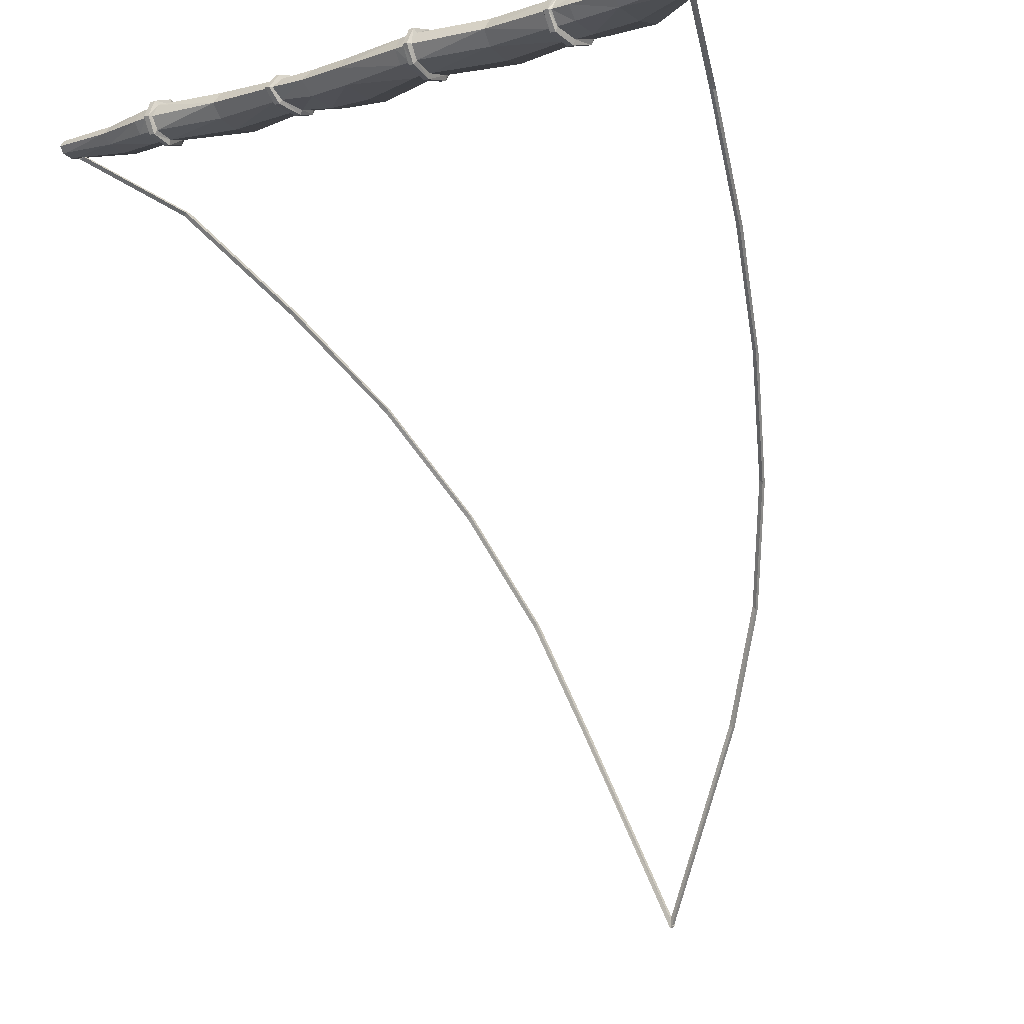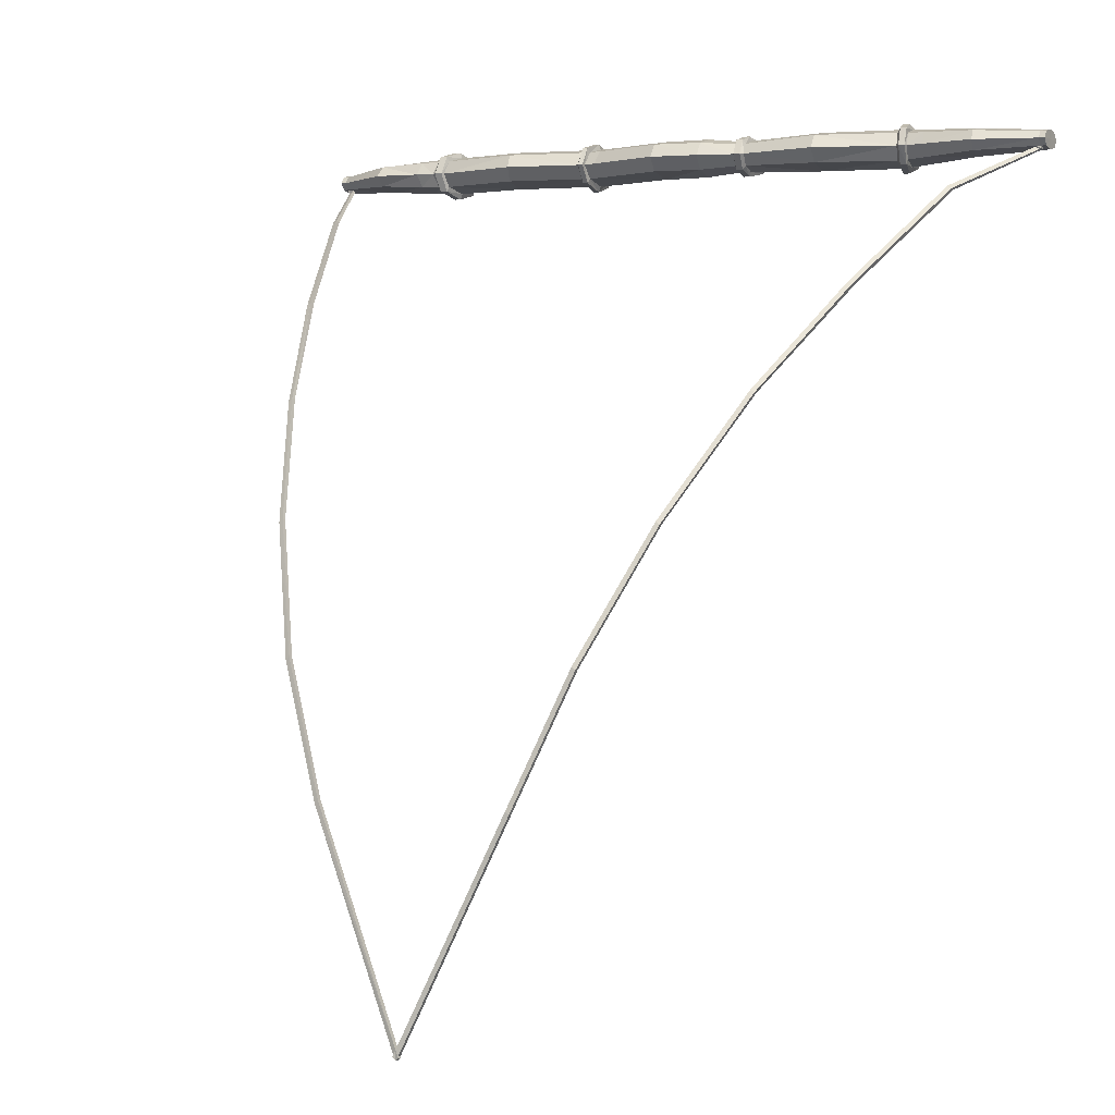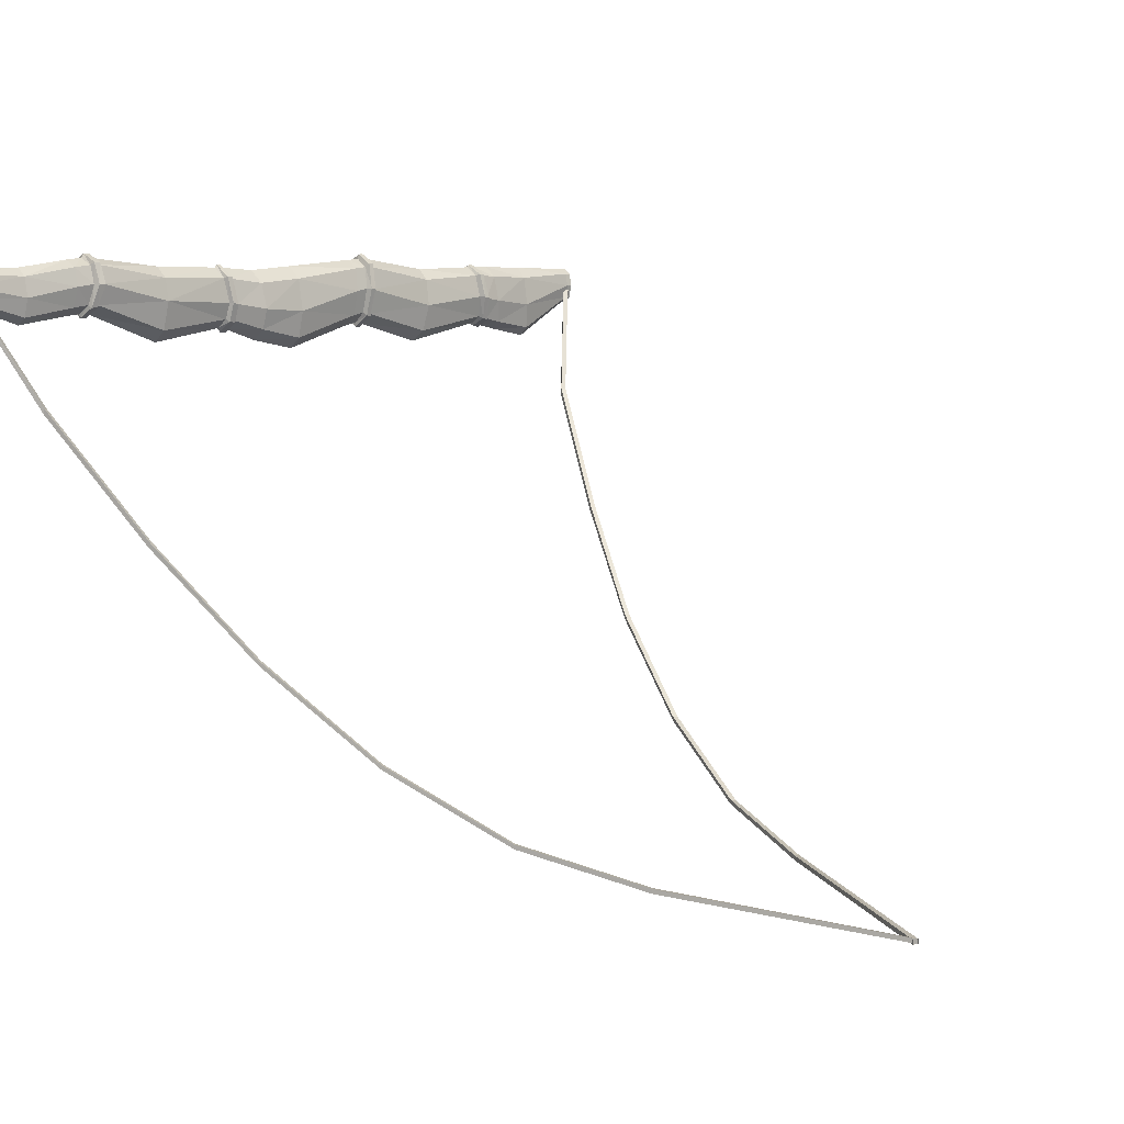
<metadata>
{"format":"obj","ext":"obj","renderer":"f3d","projection":"perspective","resolution":1024,"background":"white","views":[{"elev":-9.4,"azim":-142.7,"up":"+Z"},{"elev":1.4,"azim":28.4,"up":"+Z"},{"elev":6.0,"azim":135.5,"up":"+Y"}]}
</metadata>
<code>
v 330 680.1 -4.544
v 330.2 684.2 -10.33
v 330 680.1 -16.13
v 329.7 670.2 -18.52
v 329.5 660.1 -16.13
v 329.6 655.9 -10.33
v 329.5 660.1 -4.544
v 329.7 670.2 -2.146
v 207.6 687.5 1.055
v 208.9 693.2 -10.33
v 207.6 687.5 -21.72
v 207.3 672 -26.44
v 209.9 654.8 -21.72
v 211.8 647.2 -10.33
v 209.9 654.8 1.055
v 207.3 672 5.773
v 142.4 677 1.055
v 142.5 686.5 -10.33
v 142.4 677 -21.72
v 143.1 657.9 -26.44
v 144.9 633.4 -21.72
v 145.7 623.5 -10.33
v 144.9 633.4 1.055
v 143.1 657.9 5.773
v 72.45 676.3 -1.1
v 75.12 685.6 -10.33
v 72.45 676.3 -19.57
v 68.89 654.9 -23.39
v 69.83 640.9 -19.57
v 71.41 633.3 -10.33
v 69.83 640.9 -1.1
v 68.89 654.9 2.725
v -74.39 686.7 1.055
v -75.19 693.8 -10.33
v -74.39 686.7 -21.72
v -71.76 667.6 -26.44
v -71.35 646.6 -21.72
v -72.03 637.8 -10.33
v -71.35 646.6 1.055
v -71.76 667.6 5.773
v -146.5 675.5 1.055
v -148.2 685 -10.33
v -146.5 675.5 -21.72
v -145.1 652.5 -26.44
v -142.1 629.7 -21.72
v -139 620.4 -10.33
v -142.1 629.7 1.055
v -145.1 652.5 5.773
v -214.6 679.1 1.055
v -214.6 687.2 -10.33
v -214.6 679.1 -21.72
v -216.4 658.6 -26.44
v -220.4 639.9 -21.72
v -222.7 633.6 -10.33
v -220.4 639.9 1.055
v -216.4 658.6 5.773
v -328.9 681 -4.544
v -329.1 685.6 -10.33
v -328.9 681 -16.13
v -328.6 670.1 -18.52
v -328.6 659.1 -16.13
v -328.7 654.6 -10.33
v -328.6 659.1 -4.544
v -328.6 670.1 -2.146
v -211 641.9 -21.72
v -212.7 635.8 -10.33
v -211 641.9 1.055
v -207.9 660 5.773
v -206.8 679.3 1.055
v -207 687 -10.33
v -206.8 679.3 -21.72
v -207.9 660 -26.44
v -78.13 645.6 -21.72
v -78.41 636.6 -10.33
v -78.13 645.6 1.055
v -79.06 666.9 5.773
v -81.79 686.7 1.055
v -82.58 694.2 -10.33
v -81.79 686.7 -21.72
v -79.06 666.9 -26.44
v 78.95 642 -19.57
v 80.51 634.4 -10.33
v 78.95 642 -1.1
v 77.67 655.8 2.725
v 80.41 676.8 -1.1
v 82.61 685.8 -10.33
v 80.41 676.8 -19.57
v 77.67 655.8 -23.39
v 218.8 654.9 -21.28
v 220.6 647.6 -10.33
v 218.8 654.9 0.6144
v 216.2 671.8 5.15
v 216.4 687.3 0.6144
v 217.5 693.1 -10.33
v 216.4 687.3 -21.28
v 216.2 671.8 -25.82
v 215 689.8 4.232
v 215.3 696.7 -10.33
v 210 696.7 -10.33
v 209.6 689.5 4.673
v 215 689.8 -24.9
v 209.6 689.5 -25.34
v 214.2 671.8 -30.54
v 208.5 672 -31.17
v 218.4 652.7 -25.14
v 212.8 653 -25.58
v 220 644.2 -10.33
v 214.7 644 -10.33
v 218.4 652.7 4.469
v 212.8 653 4.91
v 214.2 671.8 9.874
v 208.5 672 10.5
v 78.93 678.2 2.286
v 81.03 688.2 -10.33
v 76.52 688.1 -10.33
v 74.13 678 2.286
v 78.93 678.2 -22.96
v 74.13 678 -22.96
v 76.31 655.6 -27.28
v 71.01 655 -27.28
v 77.06 640 -22.79
v 71.56 639.3 -22.79
v 78.21 631.1 -10.33
v 72.73 630.4 -10.33
v 77.06 640 2.116
v 71.56 639.3 2.116
v 76.31 655.6 6.614
v 71.01 655 6.614
v -208.6 680.5 5.263
v -208.4 689 -10.33
v -213 689.2 -10.33
v -213.3 680.5 5.263
v -208.6 680.5 -25.93
v -213.3 680.5 -25.93
v -209.9 659.8 -31.24
v -215.1 658.9 -31.24
v -212.3 640.3 -25.7
v -218.1 639 -25.7
v -213.7 633.3 -10.33
v -219.7 631.9 -10.33
v -212.3 640.3 5.035
v -218.1 639 5.035
v -209.9 659.8 10.57
v -215.1 658.9 10.57
v -72.31 644 -25.58
v -72.25 633.8 -10.33
v -76.09 633.1 -10.33
v -76.39 643.3 -25.58
v -72.31 644 4.908
v -76.39 643.3 4.908
v -73.54 667.4 10.52
v -77.95 667 10.52
v -75.77 689.3 4.739
v -80.24 689.3 4.739
v -76.39 698 -10.33
v -80.83 698.3 -10.33
v -75.77 689.3 -25.41
v -80.24 689.3 -25.41
v -73.54 667.4 -31.19
v -77.95 667 -31.19
v 40.84 633.1 -21.72
v 41.83 623.7 -10.33
v 40.84 633.1 1.055
v 40.08 650.6 5.773
v 42.09 672.7 1.055
v 43.84 683.6 -10.33
v 42.09 672.7 -21.72
v 40.08 650.6 -26.44
v -63.44 685.4 -21.72
v -64 692.9 -10.33
v -63.44 685.4 1.055
v -61.24 665.6 5.773
v -60.81 644.3 1.055
v -61.33 635.5 -10.33
v -60.81 644.3 -21.72
v -61.24 665.6 -26.44
v -235.8 636.7 -20.93
v -237.8 630.3 -10.33
v -235.8 636.7 0.2626
v -232.4 656.4 4.652
v -230.9 678.6 0.2626
v -230.9 687.2 -10.33
v -230.9 678.6 -20.93
v -232.4 656.4 -25.32
v 233.2 652.8 -20.61
v 234.7 645.8 -10.33
v 233.2 652.8 -0.05459
v 230.9 669.7 4.204
v 231.2 685.5 -0.05459
v 232.2 691.6 -10.33
v 231.2 685.5 -20.61
v 230.9 669.7 -24.87
v 1.569 625.4 -21.72
v 1.977 616.2 -10.33
v 1.569 625.4 1.055
v 0.9337 648.5 5.773
v 1.316 676.4 1.055
v 2.176 687.2 -10.33
v 1.316 676.4 -21.72
v 0.9337 648.5 -26.44
v 278 645.1 -18.52
v 278.9 639.1 -10.33
v 278 645.1 -2.145
v 276.9 660.9 1.247
v 277.2 678 -2.145
v 277.8 685.1 -10.33
v 277.2 678 -18.52
v 276.9 660.9 -21.92
v -271 677.3 -19.01
v -271 686.9 -10.33
v -271 677.3 -1.663
v -271.7 652.5 1.929
v -273.8 631 -1.663
v -275 623.6 -10.33
v -273.8 631 -19.01
v -271.7 652.5 -22.6
v 334.9 680 -4.484
v 335.1 684.1 -10.33
v 334.7 670 -10.33
v 334.9 680 -16.19
v 334.6 670 -18.57
v 334.5 660.1 -16.19
v 334.5 655.8 -10.33
v 334.5 660.1 -4.478
v 334.6 670 -2.1
v -333.8 680.9 -4.463
v -334 685.5 -10.33
v -333.7 670.1 -10.33
v -333.8 680.9 -16.21
v -333.5 670 -18.64
v -333.5 659 -16.25
v -333.6 654.5 -10.33
v -333.5 659 -4.423
v -333.5 670 -2.032
v -0.4448 214 -702.9
v -0.458 210.4 -702.8
v -332.4 665.7 -4.883
v -330.8 662.3 -8.18
v -329.2 664.9 -4.157
v -327.7 661.5 -7.449
v 2.54 213.4 -700.5
v 2.527 209.8 -700.4
v -324.5 666 -15.69
v -329.9 665.9 -18.72
v -329.9 660.3 -18.18
v -324.6 660.4 -15.15
v -324.8 665.1 -17.07
v -328.2 665.1 -19.3
v -328.3 660.9 -18.9
v -324.9 661 -16.67
v -330.7 662.4 -10.36
v -332.6 666.7 -6.803
v -327.8 665.8 -4.543
v -325.9 661.4 -8.774
v 0.4448 214 -702.9
v 0.458 210.4 -702.8
v 332.4 665.7 -4.883
v 330.8 662.3 -8.18
v 329.2 664.9 -4.157
v 327.7 661.5 -7.449
v -2.54 213.4 -700.5
v -2.527 209.8 -700.4
v 324.5 666 -15.69
v 329.9 665.9 -18.72
v 329.9 660.3 -18.18
v 324.6 660.4 -15.15
v 324.8 665.1 -17.07
v 328.2 665.1 -19.3
v 328.3 660.9 -18.9
v 324.9 661 -16.67
v 330.7 662.4 -10.36
v 332.6 666.7 -6.803
v 327.8 665.8 -4.543
v 325.9 661.4 -8.774
v -161.1 308.8 -315
v -164.3 308.7 -317.3
v -164.4 305.1 -317.5
v -161.2 305.2 -315.2
v 161.2 305.2 -315.2
v 164.4 305.1 -317.5
v 164.3 308.7 -317.3
v 161.1 308.8 -315
v -79.3 233.5 -521
v -82.39 233.6 -523.3
v -82.41 230 -523.2
v -79.32 229.9 -520.9
v 79.32 229.9 -520.9
v 79.3 233.5 -521
v 82.39 233.6 -523.3
v 82.41 230 -523.2
v -123.4 253.4 -420.3
v -123.4 257 -420.4
v -120.2 256.9 -418.1
v -120.2 253.4 -418
v 120.2 253.4 -418
v 120.2 256.9 -418.1
v 123.4 257 -420.4
v 123.4 253.4 -420.3
v 243 472.4 -135.1
v 246.3 472.1 -137.3
v 246.3 467.3 -136.8
v 243 467.6 -134.6
v -246.3 467.3 -136.8
v -246.3 472.1 -137.3
v -243 472.4 -135.1
v -243 467.6 -134.6
v 205.3 382.9 -221.1
v 202.1 383.1 -218.8
v 202.1 379.1 -218.8
v 205.3 378.9 -221.1
v -202.1 383.1 -218.8
v -205.3 382.9 -221.1
v -205.3 378.9 -221.1
v -202.1 379.1 -218.8
v -287.3 574.3 -57.96
v -283.9 574.5 -55.78
v -283.9 569.8 -55.03
v -287.3 569.6 -57.24
v 283.9 569.8 -55.03
v 283.9 574.5 -55.78
v 287.3 574.3 -57.96
v 287.3 569.6 -57.24
f 98 99 97
f 97 99 100
f 98 101 99
f 99 101 102
f 101 103 102
f 102 103 104
f 105 106 103
f 103 106 104
f 107 108 105
f 105 108 106
f 107 109 108
f 108 109 110
f 109 111 110
f 110 111 112
f 97 100 111
f 111 100 112
f 10 18 9
f 9 18 17
f 10 11 18
f 18 11 19
f 11 12 19
f 19 12 20
f 12 13 20
f 20 13 21
f 13 14 21
f 21 14 22
f 15 23 14
f 14 23 22
f 16 24 15
f 15 24 23
f 9 17 16
f 16 17 24
f 114 115 113
f 113 115 116
f 114 117 115
f 115 117 118
f 117 119 118
f 118 119 120
f 119 121 120
f 120 121 122
f 123 124 121
f 121 124 122
f 123 125 124
f 124 125 126
f 127 128 125
f 125 128 126
f 113 116 127
f 127 116 128
f 197 198 171
f 171 198 170
f 199 169 198
f 198 169 170
f 200 176 199
f 199 176 169
f 193 175 200
f 200 175 176
f 194 174 193
f 193 174 175
f 194 195 174
f 174 195 173
f 195 196 173
f 173 196 172
f 196 197 172
f 172 197 171
f 78 42 77
f 77 42 41
f 78 79 42
f 42 79 43
f 79 80 43
f 43 80 44
f 80 73 44
f 44 73 45
f 73 74 45
f 45 74 46
f 75 47 74
f 74 47 46
f 76 48 75
f 75 48 47
f 77 41 76
f 76 41 48
f 130 131 129
f 129 131 132
f 130 133 131
f 131 133 134
f 133 135 134
f 134 135 136
f 135 137 136
f 136 137 138
f 137 139 138
f 138 139 140
f 141 142 139
f 139 142 140
f 143 144 141
f 141 144 142
f 129 132 143
f 143 132 144
f 181 182 211
f 211 182 210
f 183 209 182
f 182 209 210
f 183 184 209
f 209 184 216
f 184 177 216
f 216 177 215
f 177 178 215
f 215 178 214
f 179 213 178
f 178 213 214
f 180 212 179
f 179 212 213
f 181 211 180
f 180 211 212
f 218 217 219
f 220 218 219
f 221 220 219
f 222 221 219
f 223 222 219
f 224 223 219
f 225 224 219
f 217 225 219
f 226 227 228
f 227 229 228
f 229 230 228
f 230 231 228
f 231 232 228
f 232 233 228
f 233 234 228
f 234 226 228
f 46 66 45
f 45 66 65
f 46 47 66
f 66 47 67
f 47 48 67
f 67 48 68
f 48 41 68
f 68 41 69
f 41 42 69
f 69 42 70
f 43 71 42
f 42 71 70
f 44 72 43
f 43 72 71
f 45 65 44
f 44 65 72
f 145 146 148
f 148 146 147
f 149 150 146
f 146 150 147
f 151 152 149
f 149 152 150
f 151 153 152
f 152 153 154
f 153 155 154
f 154 155 156
f 157 158 155
f 155 158 156
f 159 160 157
f 157 160 158
f 159 145 160
f 160 145 148
f 22 82 21
f 21 82 81
f 22 23 82
f 82 23 83
f 23 24 83
f 83 24 84
f 17 85 24
f 24 85 84
f 18 86 17
f 17 86 85
f 18 19 86
f 86 19 87
f 19 20 87
f 87 20 88
f 21 81 20
f 20 81 88
f 186 90 185
f 185 90 89
f 186 187 90
f 90 187 91
f 187 188 91
f 91 188 92
f 188 189 92
f 92 189 93
f 190 94 189
f 189 94 93
f 190 191 94
f 94 191 95
f 192 96 191
f 191 96 95
f 185 89 192
f 192 89 96
f 94 98 93
f 93 98 97
f 10 9 99
f 99 9 100
f 94 95 98
f 98 95 101
f 10 99 11
f 11 99 102
f 95 96 101
f 101 96 103
f 11 102 12
f 12 102 104
f 89 105 96
f 96 105 103
f 12 104 13
f 13 104 106
f 90 107 89
f 89 107 105
f 13 106 14
f 14 106 108
f 90 91 107
f 107 91 109
f 15 14 110
f 110 14 108
f 91 92 109
f 109 92 111
f 16 15 112
f 112 15 110
f 93 97 92
f 92 97 111
f 9 16 100
f 100 16 112
f 86 114 85
f 85 114 113
f 25 116 26
f 26 116 115
f 86 87 114
f 114 87 117
f 27 26 118
f 118 26 115
f 87 88 117
f 117 88 119
f 28 27 120
f 120 27 118
f 88 81 119
f 119 81 121
f 29 28 122
f 122 28 120
f 81 82 121
f 121 82 123
f 29 122 30
f 30 122 124
f 83 125 82
f 82 125 123
f 31 30 126
f 126 30 124
f 84 127 83
f 83 127 125
f 31 126 32
f 32 126 128
f 85 113 84
f 84 113 127
f 32 128 25
f 25 128 116
f 70 130 69
f 69 130 129
f 50 49 131
f 131 49 132
f 70 71 130
f 130 71 133
f 50 131 51
f 51 131 134
f 71 72 133
f 133 72 135
f 51 134 52
f 52 134 136
f 65 137 72
f 72 137 135
f 53 52 138
f 138 52 136
f 66 139 65
f 65 139 137
f 54 53 140
f 140 53 138
f 66 67 139
f 139 67 141
f 54 140 55
f 55 140 142
f 67 68 141
f 141 68 143
f 55 142 56
f 56 142 144
f 69 129 68
f 68 129 143
f 49 56 132
f 132 56 144
f 37 38 145
f 145 38 146
f 73 148 74
f 74 148 147
f 39 149 38
f 38 149 146
f 75 74 150
f 150 74 147
f 40 151 39
f 39 151 149
f 76 75 152
f 152 75 150
f 40 33 151
f 151 33 153
f 76 152 77
f 77 152 154
f 33 34 153
f 153 34 155
f 77 154 78
f 78 154 156
f 35 157 34
f 34 157 155
f 79 78 158
f 158 78 156
f 36 159 35
f 35 159 157
f 80 79 160
f 160 79 158
f 36 37 159
f 159 37 145
f 80 160 73
f 73 160 148
f 29 30 161
f 161 30 162
f 31 163 30
f 30 163 162
f 32 164 31
f 31 164 163
f 25 165 32
f 32 165 164
f 26 166 25
f 25 166 165
f 26 27 166
f 166 27 167
f 27 28 167
f 167 28 168
f 28 29 168
f 168 29 161
f 169 35 170
f 170 35 34
f 171 170 33
f 33 170 34
f 172 171 40
f 40 171 33
f 173 172 39
f 39 172 40
f 174 173 38
f 38 173 39
f 174 38 175
f 175 38 37
f 175 37 176
f 176 37 36
f 176 36 169
f 169 36 35
f 53 54 177
f 177 54 178
f 55 179 54
f 54 179 178
f 56 180 55
f 55 180 179
f 49 181 56
f 56 181 180
f 49 50 181
f 181 50 182
f 51 183 50
f 50 183 182
f 51 52 183
f 183 52 184
f 52 53 184
f 184 53 177
f 202 186 201
f 201 186 185
f 202 203 186
f 186 203 187
f 203 204 187
f 187 204 188
f 204 205 188
f 188 205 189
f 205 206 189
f 189 206 190
f 206 207 190
f 190 207 191
f 208 192 207
f 207 192 191
f 201 185 208
f 208 185 192
f 161 162 193
f 193 162 194
f 163 195 162
f 162 195 194
f 164 196 163
f 163 196 195
f 165 197 164
f 164 197 196
f 166 198 165
f 165 198 197
f 166 167 198
f 198 167 199
f 167 168 199
f 199 168 200
f 168 161 200
f 200 161 193
f 5 6 201
f 201 6 202
f 7 203 6
f 6 203 202
f 8 204 7
f 7 204 203
f 1 205 8
f 8 205 204
f 2 206 1
f 1 206 205
f 2 3 206
f 206 3 207
f 3 4 207
f 207 4 208
f 4 5 208
f 208 5 201
f 209 59 210
f 210 59 58
f 211 210 57
f 57 210 58
f 212 211 64
f 64 211 57
f 213 212 63
f 63 212 64
f 214 213 62
f 62 213 63
f 214 62 215
f 215 62 61
f 215 61 216
f 216 61 60
f 216 60 209
f 209 60 59
f 1 217 2
f 2 217 218
f 3 2 220
f 220 2 218
f 4 3 221
f 221 3 220
f 4 221 5
f 5 221 222
f 5 222 6
f 6 222 223
f 7 6 224
f 224 6 223
f 8 7 225
f 225 7 224
f 8 225 1
f 1 225 217
f 57 58 226
f 226 58 227
f 58 59 227
f 227 59 229
f 60 230 59
f 59 230 229
f 60 61 230
f 230 61 231
f 61 62 231
f 231 62 232
f 63 233 62
f 62 233 232
f 64 234 63
f 63 234 233
f 64 57 234
f 234 57 226
f 245 251 244
f 244 251 252
f 253 254 243
f 243 254 246
f 245 246 251
f 251 246 254
f 244 252 243
f 243 252 253
f 247 248 243
f 243 248 244
f 249 245 248
f 248 245 244
f 250 246 249
f 249 246 245
f 246 250 243
f 243 250 247
f 312 304 311
f 311 304 305
f 313 303 312
f 312 303 304
f 313 314 303
f 303 314 306
f 305 306 311
f 311 306 314
f 240 239 238
f 238 239 237
f 251 238 252
f 252 238 237
f 252 237 253
f 253 237 239
f 239 240 253
f 253 240 254
f 254 240 251
f 251 240 238
f 272 271 264
f 264 271 265
f 273 263 274
f 274 263 266
f 265 271 266
f 266 271 274
f 273 272 263
f 263 272 264
f 267 263 268
f 268 263 264
f 264 265 268
f 268 265 269
f 265 266 269
f 269 266 270
f 267 270 263
f 263 270 266
f 307 308 300
f 300 308 299
f 310 307 301
f 301 307 300
f 310 301 309
f 309 301 302
f 299 308 302
f 302 308 309
f 257 259 258
f 258 259 260
f 257 258 272
f 272 258 271
f 259 257 273
f 273 257 272
f 259 273 260
f 260 273 274
f 258 260 271
f 271 260 274
f 284 292 283
f 283 292 293
f 285 291 284
f 284 291 292
f 285 286 291
f 291 286 294
f 293 294 283
f 283 294 286
f 256 290 262
f 262 290 287
f 289 290 255
f 255 290 256
f 288 289 261
f 261 289 255
f 288 261 287
f 287 261 262
f 235 284 241
f 241 284 283
f 236 285 235
f 235 285 284
f 236 242 285
f 285 242 286
f 283 286 241
f 241 286 242
f 296 288 295
f 295 288 287
f 289 288 297
f 297 288 296
f 290 289 298
f 298 289 297
f 290 298 287
f 287 298 295
f 291 277 292
f 292 277 276
f 292 276 293
f 293 276 275
f 275 278 293
f 293 278 294
f 291 294 277
f 277 294 278
f 282 296 279
f 279 296 295
f 297 296 281
f 281 296 282
f 298 297 280
f 280 297 281
f 298 280 295
f 295 280 279
f 300 299 321
f 321 299 320
f 301 300 322
f 322 300 321
f 301 322 302
f 302 322 319
f 320 299 319
f 319 299 302
f 303 318 304
f 304 318 315
f 304 315 305
f 305 315 316
f 316 317 305
f 305 317 306
f 303 306 318
f 318 306 317
f 281 282 307
f 307 282 308
f 308 282 309
f 309 282 279
f 280 310 279
f 279 310 309
f 280 281 310
f 310 281 307
f 276 312 275
f 275 312 311
f 277 313 276
f 276 313 312
f 277 278 313
f 313 278 314
f 311 314 275
f 275 314 278
f 316 315 247
f 247 315 248
f 247 250 316
f 316 250 317
f 317 250 318
f 318 250 249
f 318 249 315
f 315 249 248
f 267 320 270
f 270 320 319
f 320 267 321
f 321 267 268
f 322 321 269
f 269 321 268
f 319 322 270
f 270 322 269

</code>
